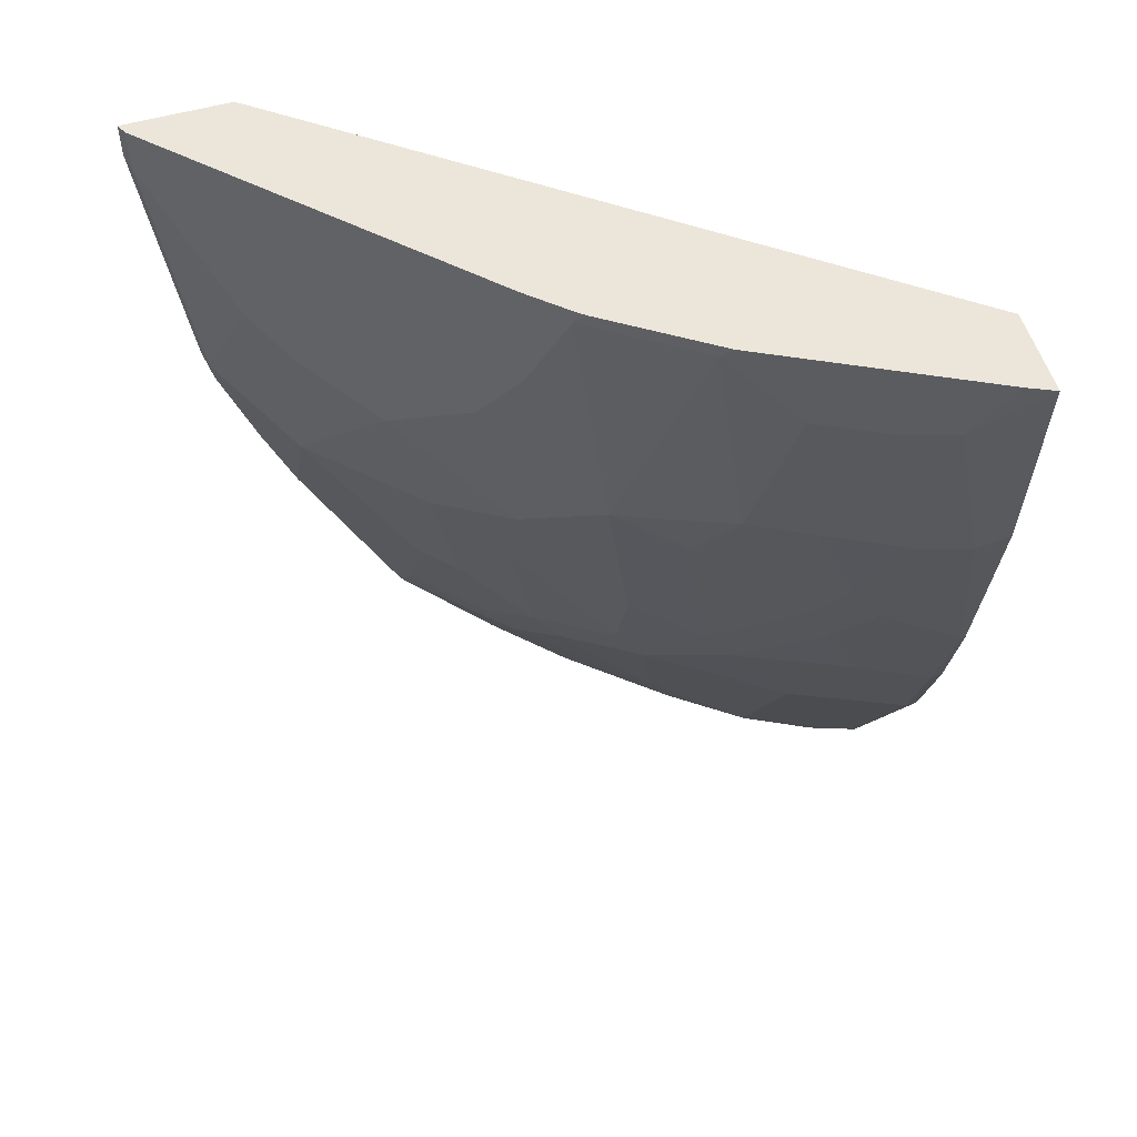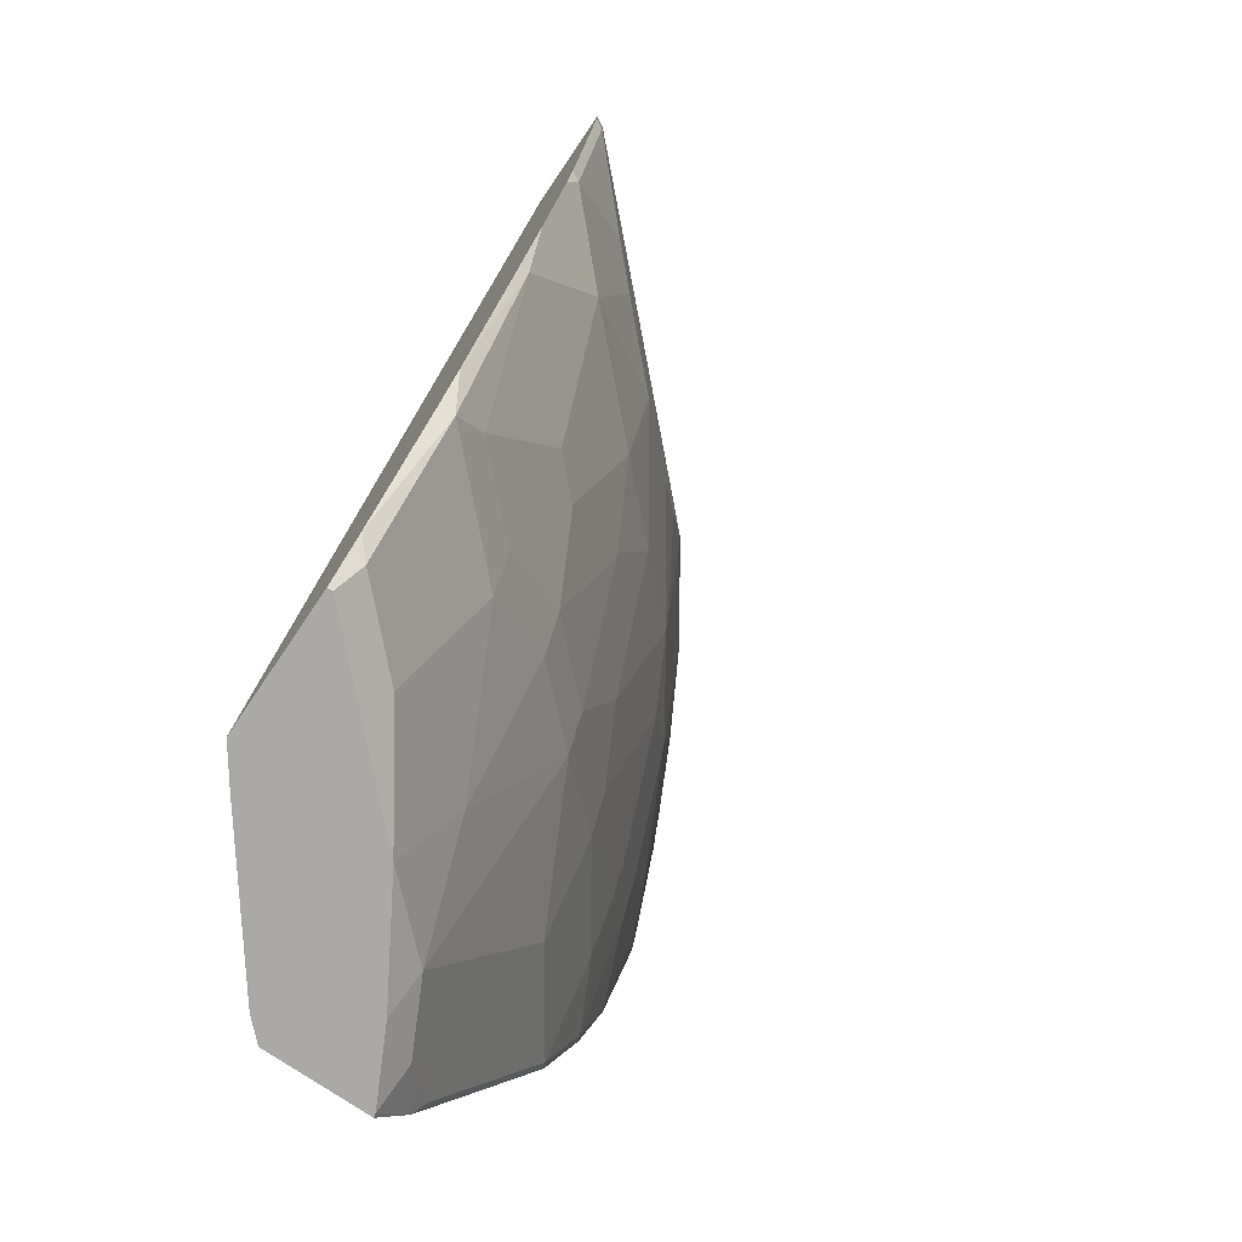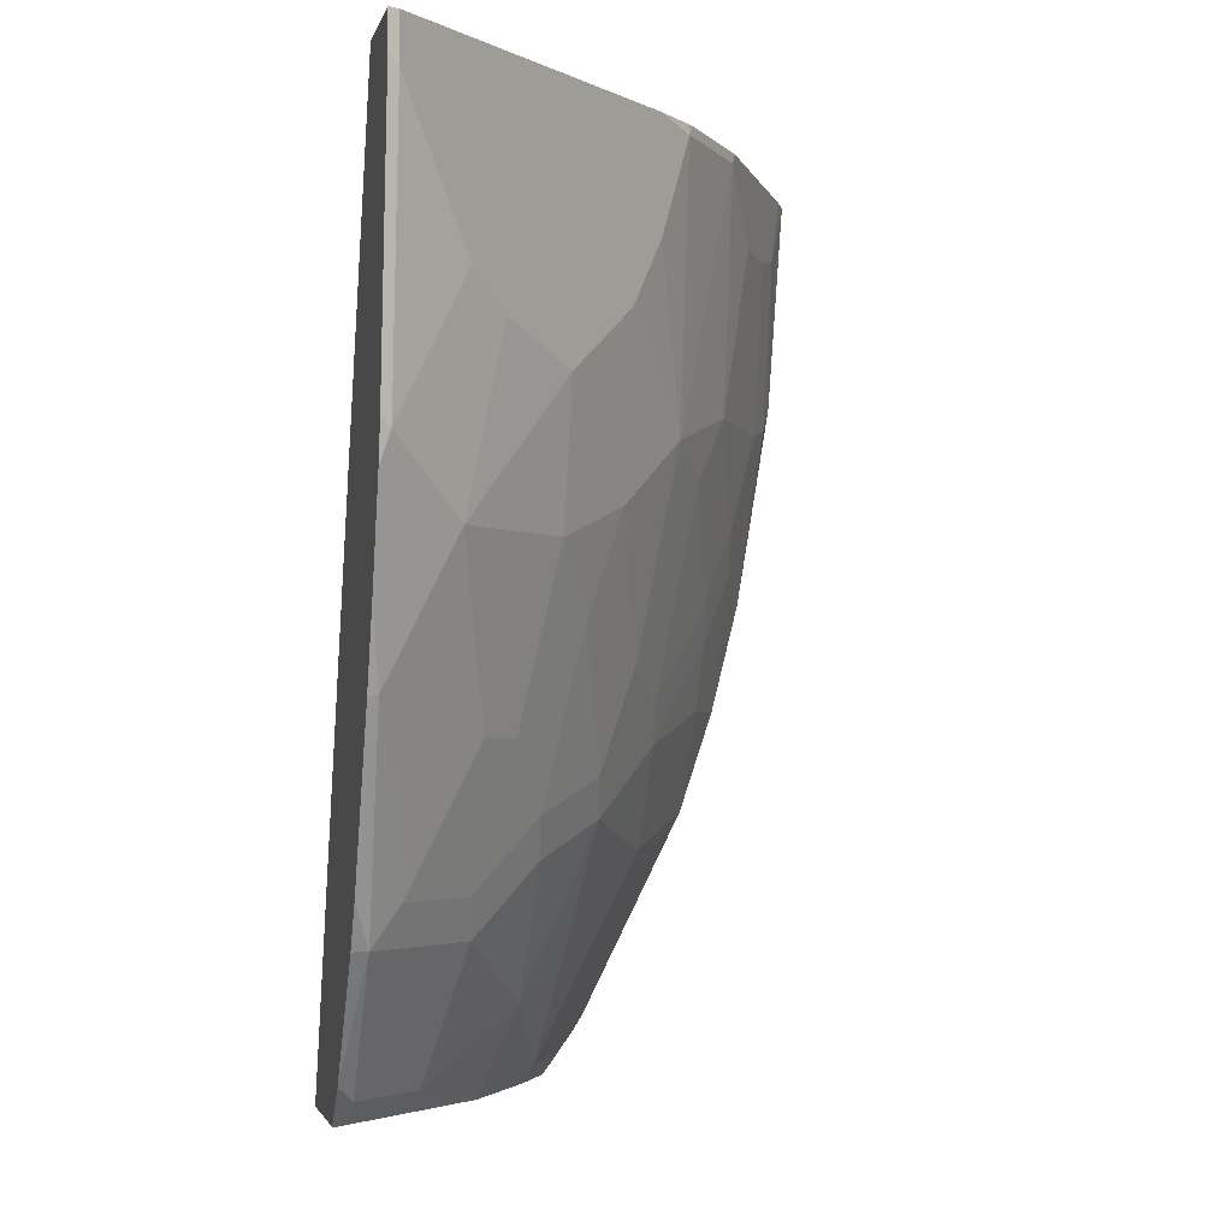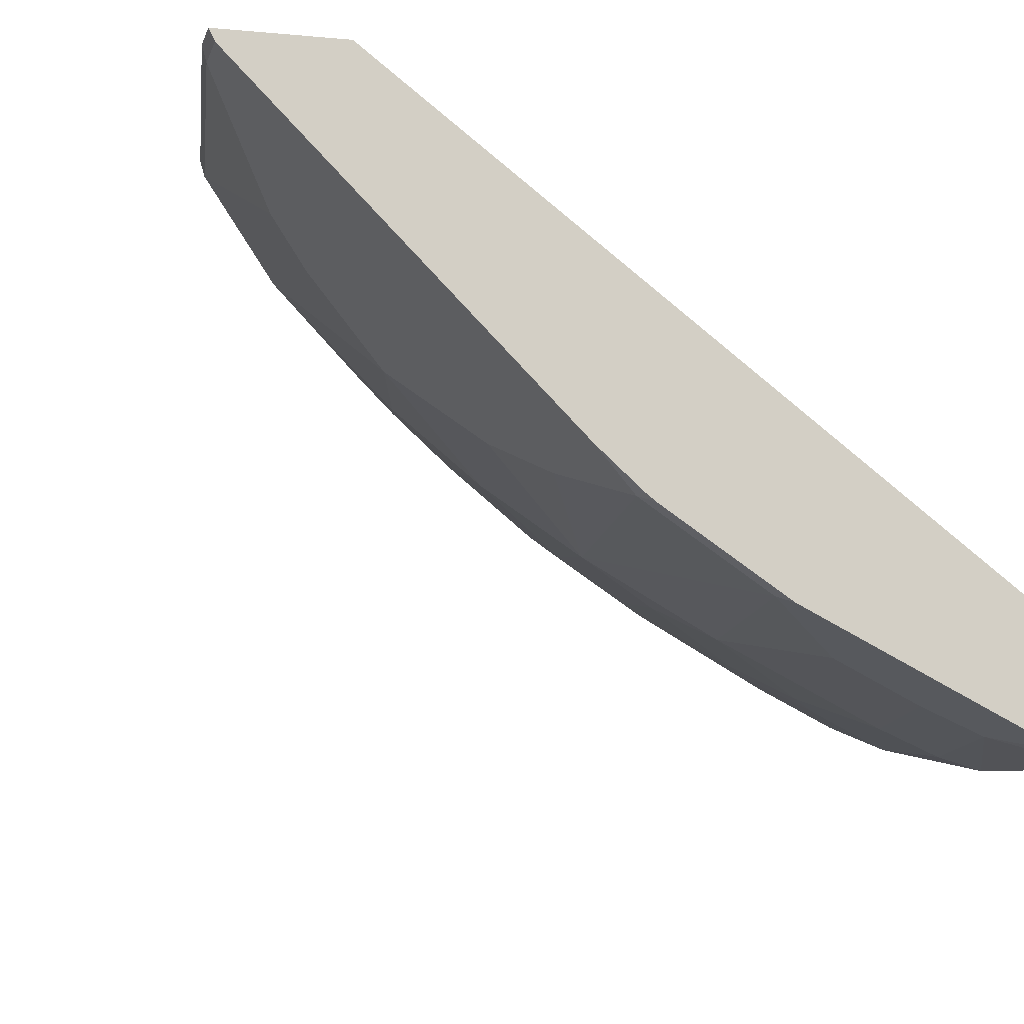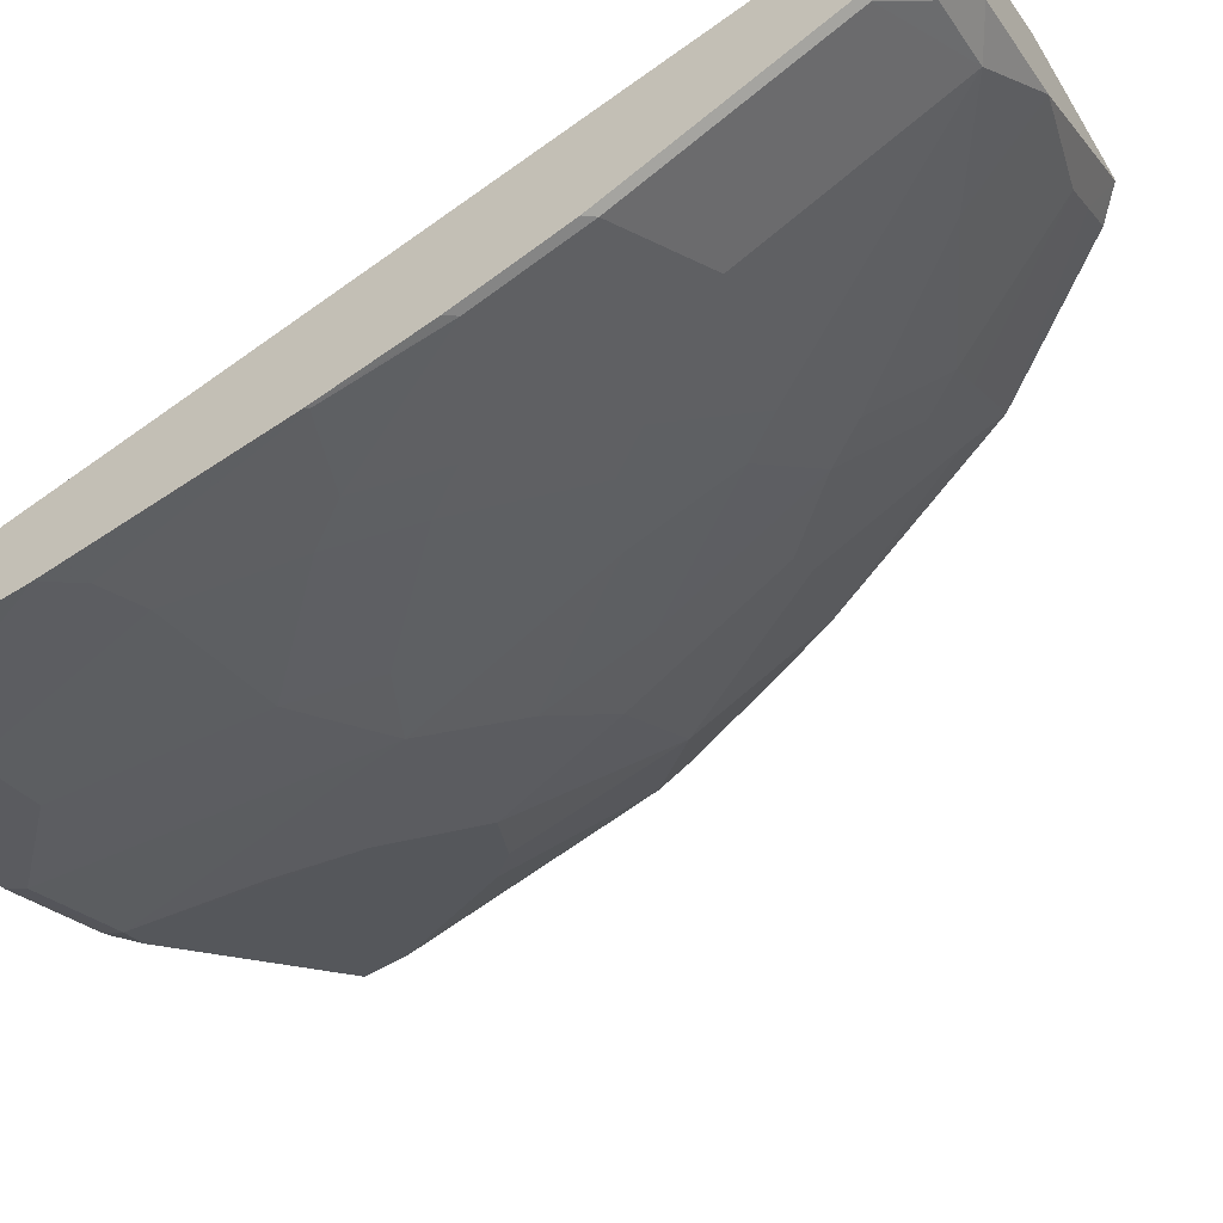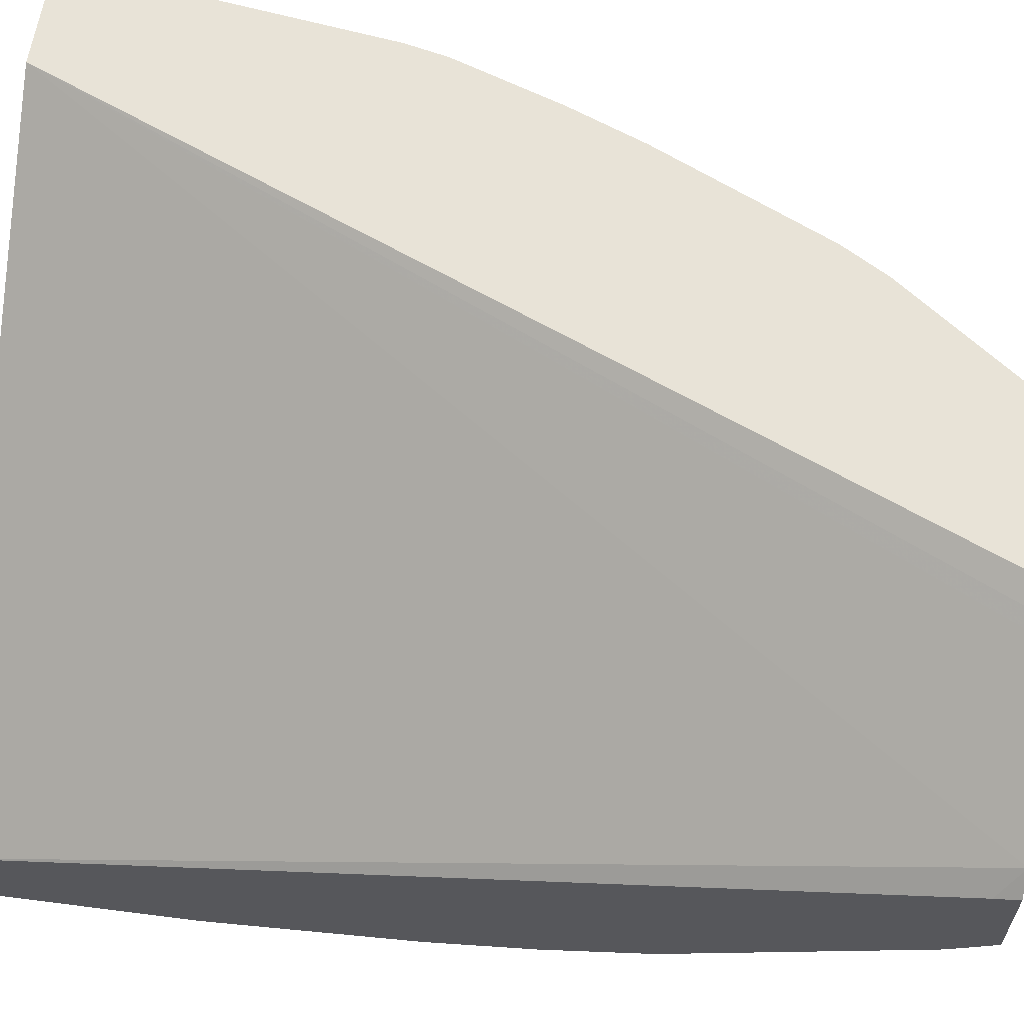
<metadata>
{"format":"obj","ext":"obj","renderer":"f3d","projection":"perspective","resolution":1024,"background":"white","views":[{"elev":54.5,"azim":-16.7,"up":"+Z"},{"elev":-75.5,"azim":-124.2,"up":"+Z"},{"elev":-2.9,"azim":-102.7,"up":"+Z"},{"elev":-10.1,"azim":-13.8,"up":"+Y"},{"elev":-59.9,"azim":121.2,"up":"+Y"},{"elev":61.8,"azim":98.9,"up":"+Y"}]}
</metadata>
<code>
v -0.4532 -0.1298 -0.0002025
v -0.7836 0.1212 -0.0002025
v -0.4532 -0.1799 -0.0002025
v -0.4532 0.02951 -0.5204
v -0.4645 0.04466 -0.5335
v -0.8448 0.1212 -0.0002025
v -0.546 0.1058 -0.5335
v -0.5602 0.112 -0.5194
v -0.5693 0.1212 -0.5286
v -0.4686 -0.173 -0.0002025
v -0.4889 -0.1629 -0.04077
v -0.4532 -0.1706 -0.1273
v -0.4532 0.03217 -0.531
v -0.4532 0.03279 -0.5335
v -0.8448 0.1212 -0.0214
v -0.8419 0.1154 -0.0002025
v -0.5674 0.1212 -0.5335
v -0.4889 -0.1629 -0.0002025
v -0.4753 -0.1697 -0.006833
v -0.5024 -0.1562 -0.03398
v -0.5296 -0.1426 -0.04077
v -0.516 -0.1493 -0.04756
v -0.4956 -0.1493 -0.1494
v -0.4685 -0.1629 -0.1426
v -0.4549 -0.1697 -0.129
v -0.4549 -0.1493 -0.2512
v -0.4532 -0.1502 -0.2495
v -0.4532 -0.02831 -0.5335
v -0.8419 0.1154 -0.02719
v -0.8244 0.1212 -0.1843
v -0.8215 0.1154 -0.1901
v -0.8215 0.09503 -0.0002025
v -0.6479 0.1212 -0.5335
v -0.5024 -0.1562 -0.0002025
v -0.5909 -0.1119 -0.0002025
v -0.5567 -0.129 -0.04756
v -0.5364 -0.129 -0.1494
v -0.516 -0.129 -0.2105
v -0.4889 -0.1426 -0.2037
v -0.4583 -0.1324 -0.3157
v -0.4532 -0.1497 -0.2516
v -0.4991 -0.1324 -0.2343
v -0.4555 -0.02775 -0.5335
v -0.4532 -0.04578 -0.5092
v -0.8215 0.09503 -0.06792
v -0.8193 0.1212 -0.2083
v -0.7977 0.09842 -0.2275
v -0.7808 0.07466 -0.2309
v -0.7808 0.0543 -0.129
v -0.8011 0.07466 -0.1086
v -0.7989 0.1212 -0.2693
v -0.7808 0.1154 -0.3123
v -0.7842 0.09164 -0.2546
v -0.6993 -0.02716 -0.0002025
v -0.6711 0.1212 -0.5102
v -0.6479 0.1183 -0.5335
v -0.6519 -0.07119 -0.0002025
v -0.6585 -0.06789 -0.006833
v -0.5975 -0.1086 -0.006833
v -0.5771 -0.1086 -0.1494
v -0.5364 -0.1086 -0.2512
v -0.4991 -0.112 -0.3157
v -0.4583 -0.112 -0.3768
v -0.4532 -0.1349 -0.3106
v -0.5194 -0.112 -0.2749
v -0.4787 -0.03055 -0.5194
v -0.5194 -0.01021 -0.5194
v -0.4962 -0.007383 -0.5335
v -0.4532 -0.05091 -0.499
v -0.4583 -0.05091 -0.499
v -0.7604 0.03394 -0.129
v -0.7604 0.0543 -0.2309
v -0.74 0.01357 -0.1494
v -0.7197 0.0543 -0.3327
v -0.7819 0.1212 -0.3135
v -0.7378 0.1212 -0.4119
v -0.723 0.112 -0.4379
v -0.7197 0.09503 -0.4141
v -0.6789 -0.04752 -0.0002025
v -0.6993 -0.02716 -0.1086
v -0.723 0.1212 -0.4379
v -0.6619 0.112 -0.5194
v -0.5947 0.06503 -0.5335
v -0.6213 0.07128 -0.5194
v -0.6416 0.09164 -0.5194
v -0.6567 -0.06742 -0.0002025
v -0.6789 -0.04752 -0.06792
v -0.6382 -0.06789 -0.1698
v -0.5975 -0.08825 -0.1901
v -0.5771 -0.06789 -0.3123
v -0.5602 -0.07128 -0.3361
v -0.4532 -0.1146 -0.3717
v -0.5194 -0.07128 -0.3971
v -0.4532 -0.1069 -0.387
v -0.5805 0.01018 -0.4786
v -0.5602 0.03055 -0.5335
v -0.6009 -0.03055 -0.3768
v -0.4532 -0.07384 -0.4532
v -0.7197 0.01357 -0.2309
v -0.6993 0.03394 -0.3327
v -0.6789 -0.02716 -0.2105
v -0.6823 0.07128 -0.4379
v -0.6993 0.07466 -0.4141
v -0.5868 0.05713 -0.5335
v -0.6213 0.03055 -0.4582
v -0.6619 0.05091 -0.4379
v -0.6178 -0.04752 -0.2919
v -0.5737 -0.0645 -0.3293
v -0.6416 0.01018 -0.3971
v -0.6178 -0.02716 -0.353
v -0.6585 0.01357 -0.3734
v -0.6789 -0.006794 -0.2715
v -0.6789 0.0543 -0.4141
v -0.5975 -0.04752 -0.3327
f 54 80 58
f 58 87 88
f 57 86 58
f 56 85 82
f 54 58 79
f 55 56 82
f 56 83 84
f 55 77 81
f 55 82 77
f 58 88 59
f 56 84 85
f 58 86 79
f 62 65 91
f 59 88 60
f 60 88 89
f 61 90 91
f 61 91 65
f 61 89 90
f 62 91 93
f 62 93 63
f 63 70 94
f 63 93 67
f 52 77 78
f 63 67 70
f 58 80 87
f 52 76 77
f 40 92 64
f 51 75 52
f 38 89 61
f 63 94 92
f 38 61 42
f 40 62 63
f 40 63 92
f 40 64 41
f 40 42 62
f 42 61 65
f 42 65 62
f 43 66 67
f 43 67 68
f 43 44 66
f 44 69 70
f 44 70 66
f 45 50 49
f 45 49 71
f 47 53 48
f 48 72 73
f 48 73 49
f 48 53 52
f 48 52 78
f 48 78 74
f 48 74 100
f 48 100 72
f 49 73 71
f 52 75 76
f 66 70 67
f 106 109 113
f 67 96 68
f 90 108 91
f 91 108 97
f 91 97 93
f 95 97 109
f 95 109 105
f 97 108 110
f 97 110 109
f 99 100 111
f 99 111 112
f 99 112 101
f 100 103 111
f 90 107 108
f 101 112 110
f 102 106 113
f 102 113 103
f 103 113 111
f 105 109 106
f 107 110 114
f 107 114 108
f 108 114 110
f 109 110 111
f 109 111 113
f 110 112 111
f 38 60 89
f 101 110 107
f 89 107 90
f 88 107 89
f 88 101 107
f 67 93 97
f 67 97 95
f 69 98 70
f 70 98 94
f 71 73 80
f 72 99 73
f 72 100 99
f 73 88 80
f 73 99 101
f 73 101 88
f 74 78 103
f 74 103 100
f 76 81 77
f 77 82 85
f 77 85 84
f 77 84 102
f 77 102 103
f 77 103 78
f 80 88 87
f 83 104 84
f 84 104 96
f 84 96 95
f 84 95 105
f 84 105 106
f 84 106 102
f 67 95 96
f 38 42 39
f 35 59 36
f 36 60 37
f 2 8 9
f 2 9 17
f 2 17 33
f 2 33 55
f 2 55 81
f 2 81 76
f 2 76 75
f 2 75 51
f 2 51 46
f 2 46 30
f 2 30 15
f 2 7 8
f 2 15 6
f 3 11 12
f 4 13 5
f 5 13 14
f 5 14 28
f 5 28 43
f 5 43 68
f 5 68 96
f 5 96 104
f 5 104 83
f 5 83 56
f 5 56 33
f 3 10 11
f 2 5 7
f 1 5 2
f 1 4 5
f 37 60 38
f 1 2 6
f 1 6 16
f 1 16 32
f 1 32 54
f 1 54 79
f 1 79 86
f 1 86 57
f 1 57 35
f 1 35 34
f 1 34 18
f 1 18 10
f 1 10 3
f 1 3 12
f 1 12 27
f 1 27 41
f 1 41 64
f 1 64 92
f 1 94 98
f 1 98 69
f 1 69 44
f 1 44 28
f 1 28 14
f 1 14 13
f 1 13 4
f 5 33 17
f 5 17 7
f 1 92 94
f 6 29 16
f 23 39 24
f 24 39 26
f 26 40 41
f 26 41 27
f 26 39 42
f 26 42 40
f 28 44 43
f 29 31 45
f 30 46 31
f 31 47 48
f 31 48 49
f 23 38 39
f 31 49 50
f 31 46 51
f 31 51 52
f 31 53 47
f 32 45 71
f 32 71 80
f 32 80 54
f 33 56 55
f 35 57 58
f 35 58 59
f 36 59 60
f 6 15 29
f 31 50 45
f 23 37 38
f 31 52 53
f 22 36 37
f 7 17 8
f 22 37 23
f 8 17 9
f 10 18 19
f 10 19 11
f 11 19 18
f 11 34 20
f 11 20 21
f 11 21 36
f 11 36 22
f 11 22 23
f 11 23 24
f 11 18 34
f 11 25 12
f 21 35 36
f 20 35 21
f 11 24 25
f 16 45 32
f 16 29 45
f 15 31 29
f 20 34 35
f 15 30 31
f 12 26 27
f 12 25 24
f 12 24 26

</code>
